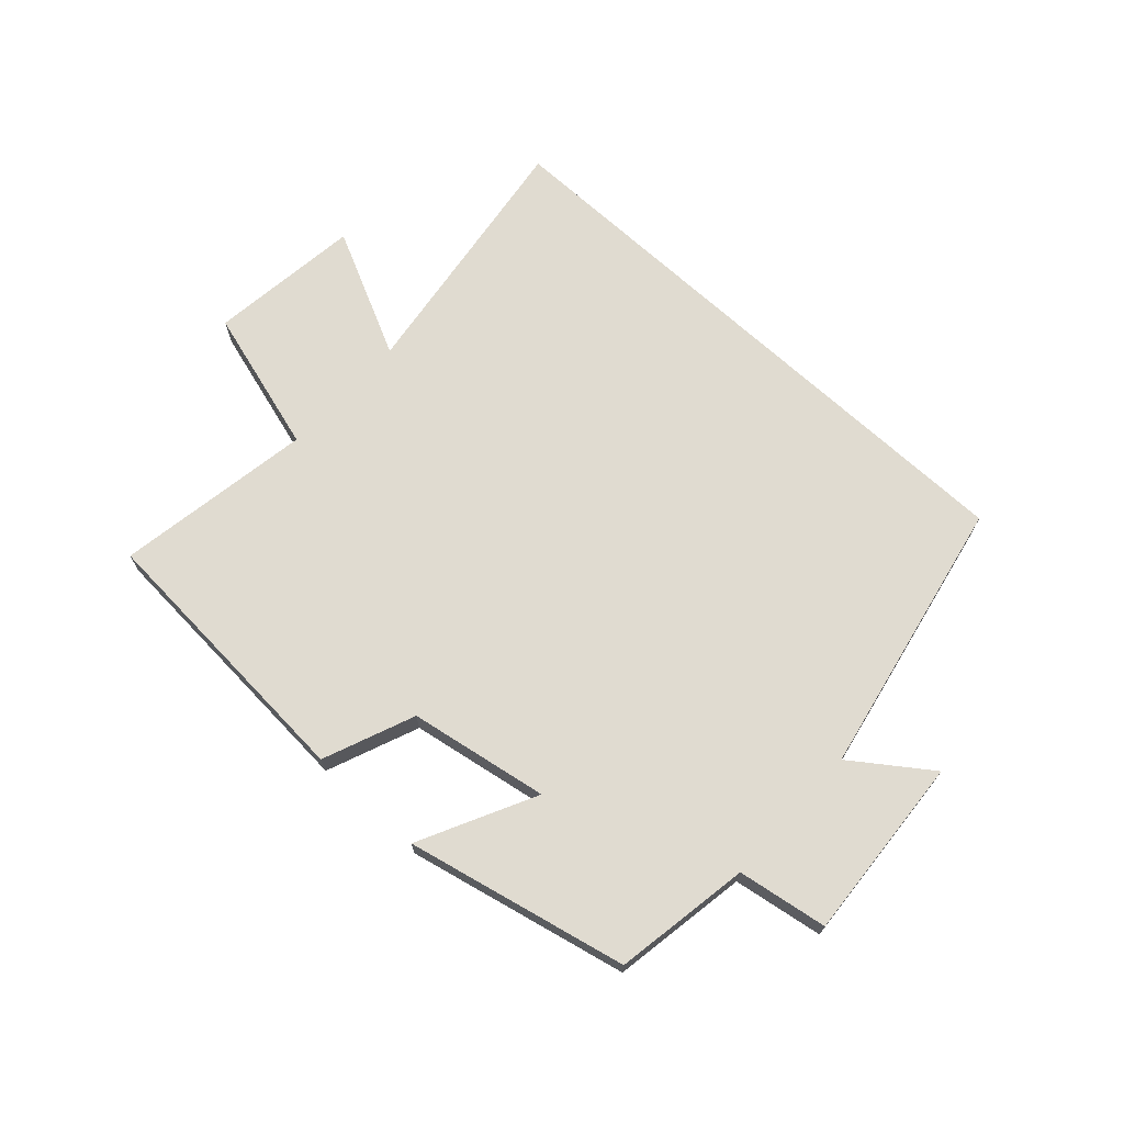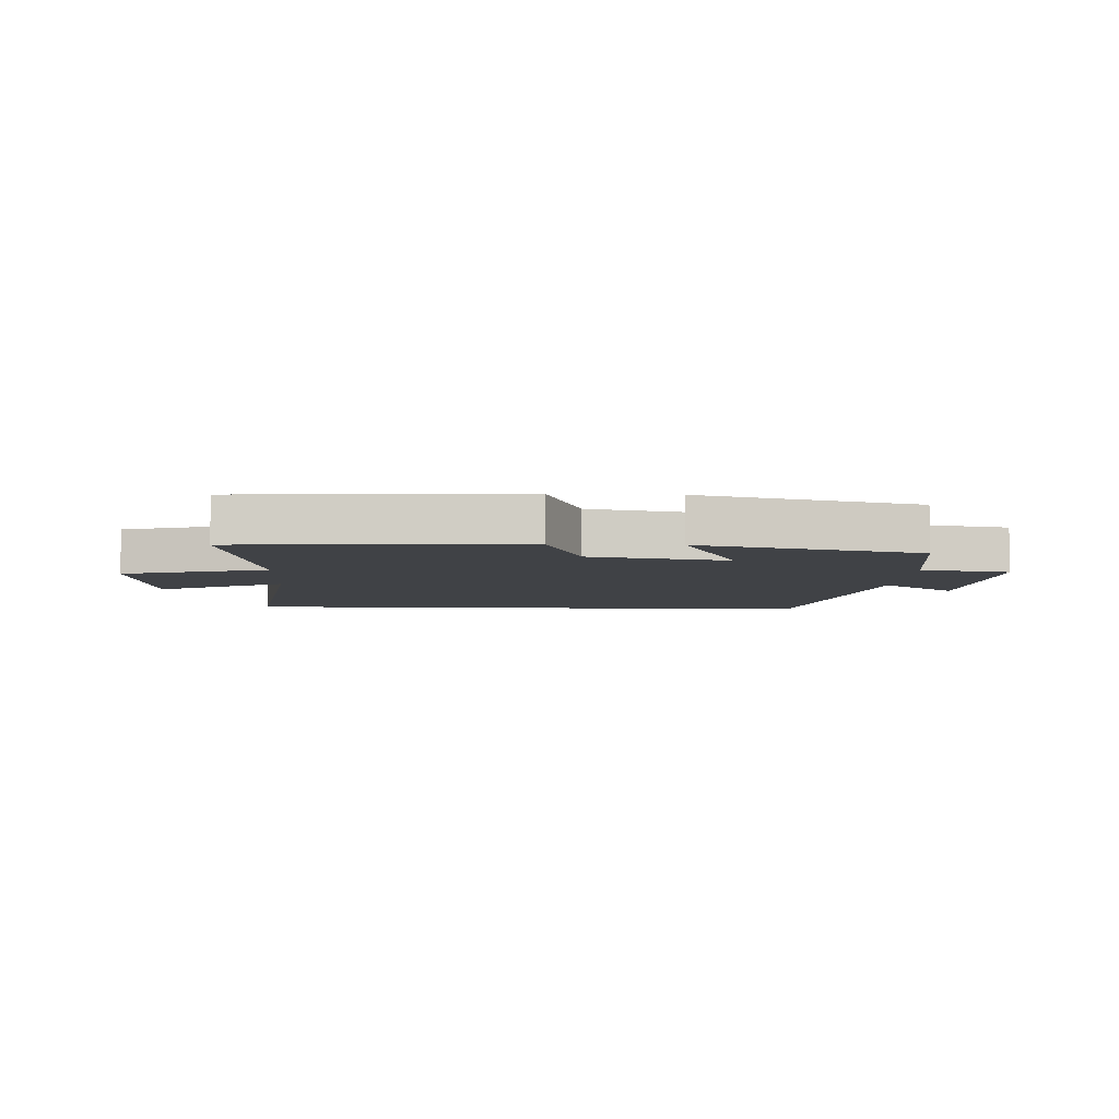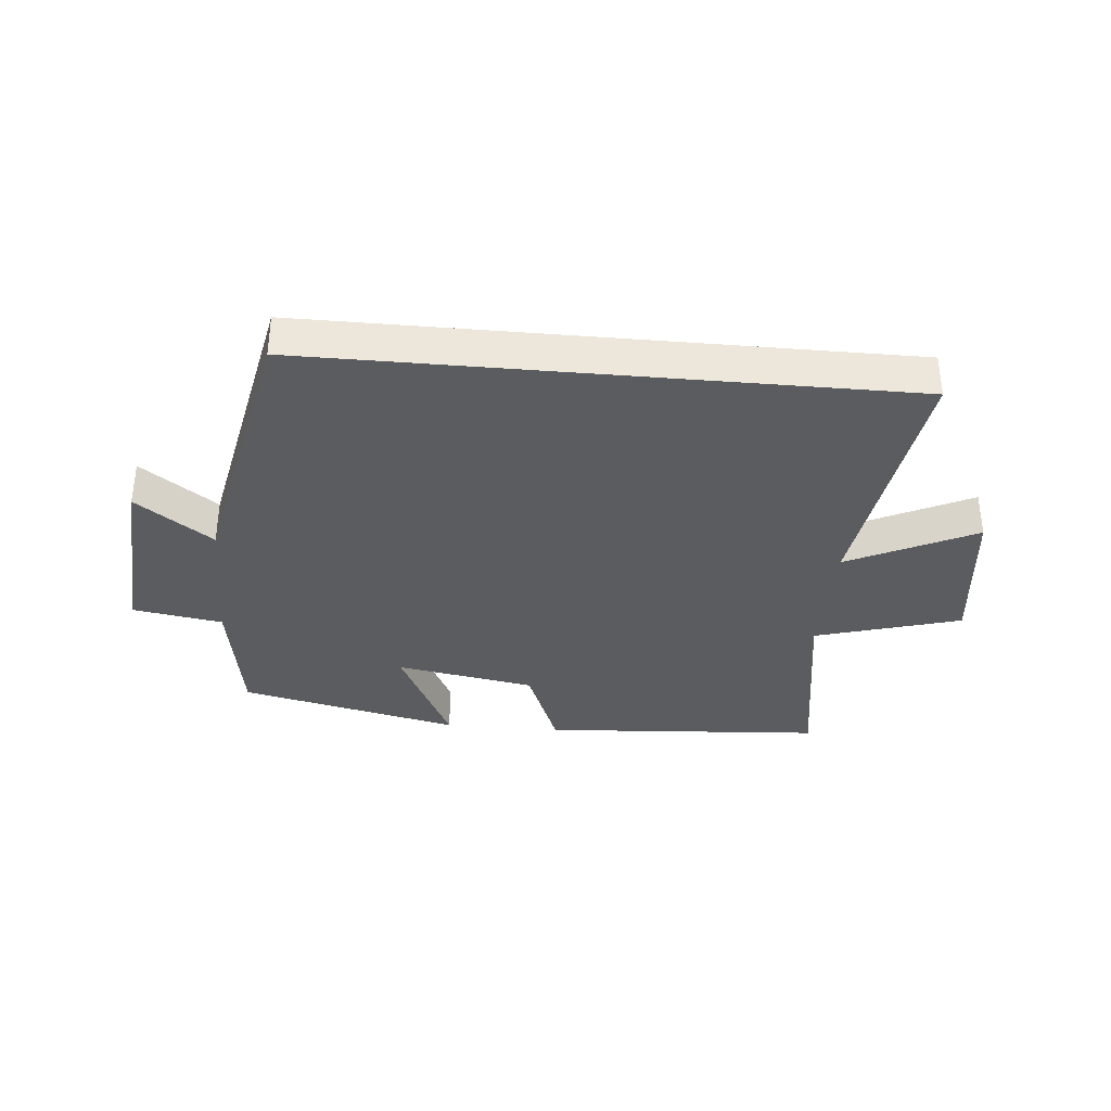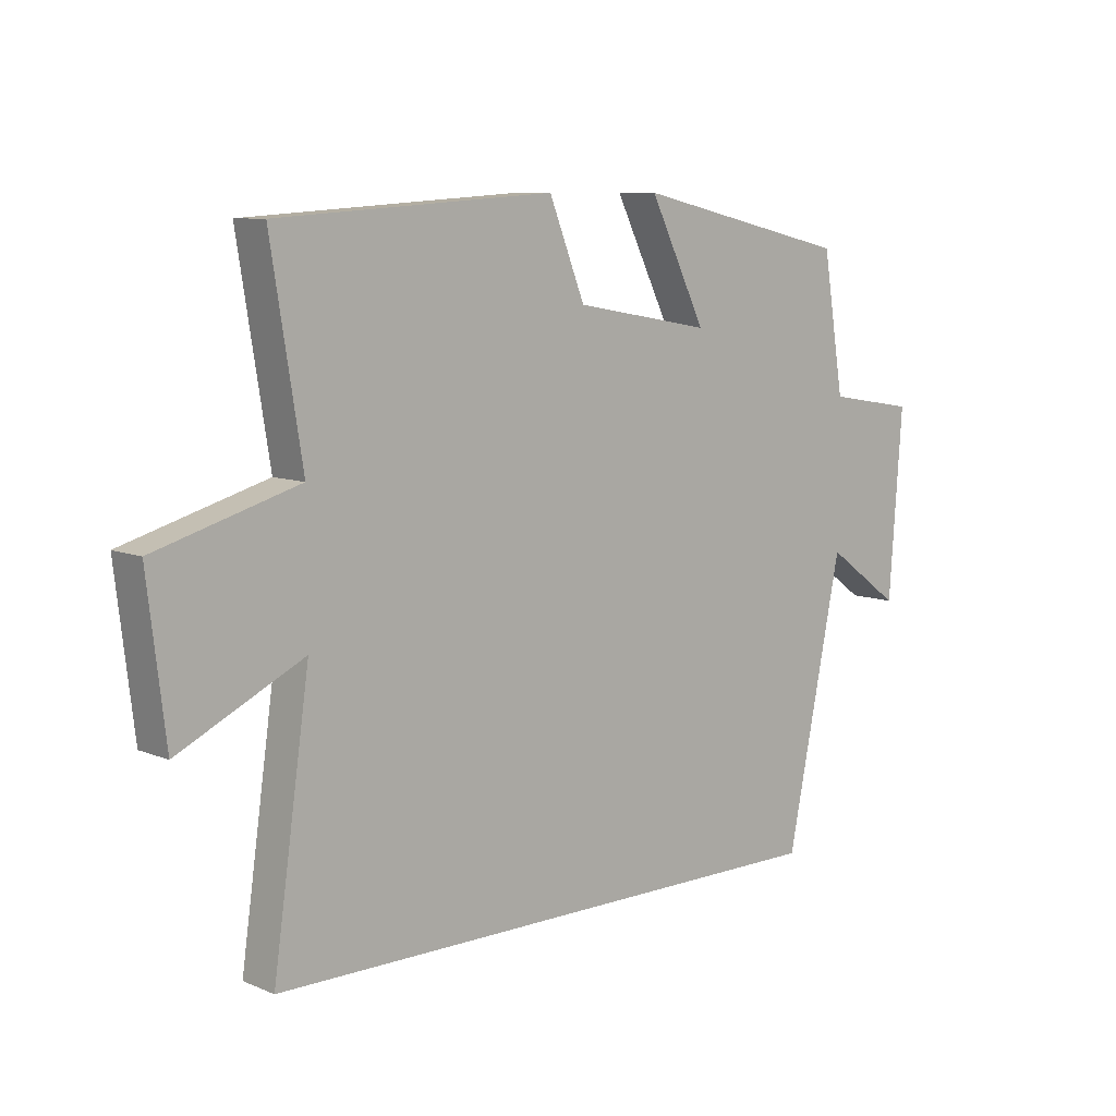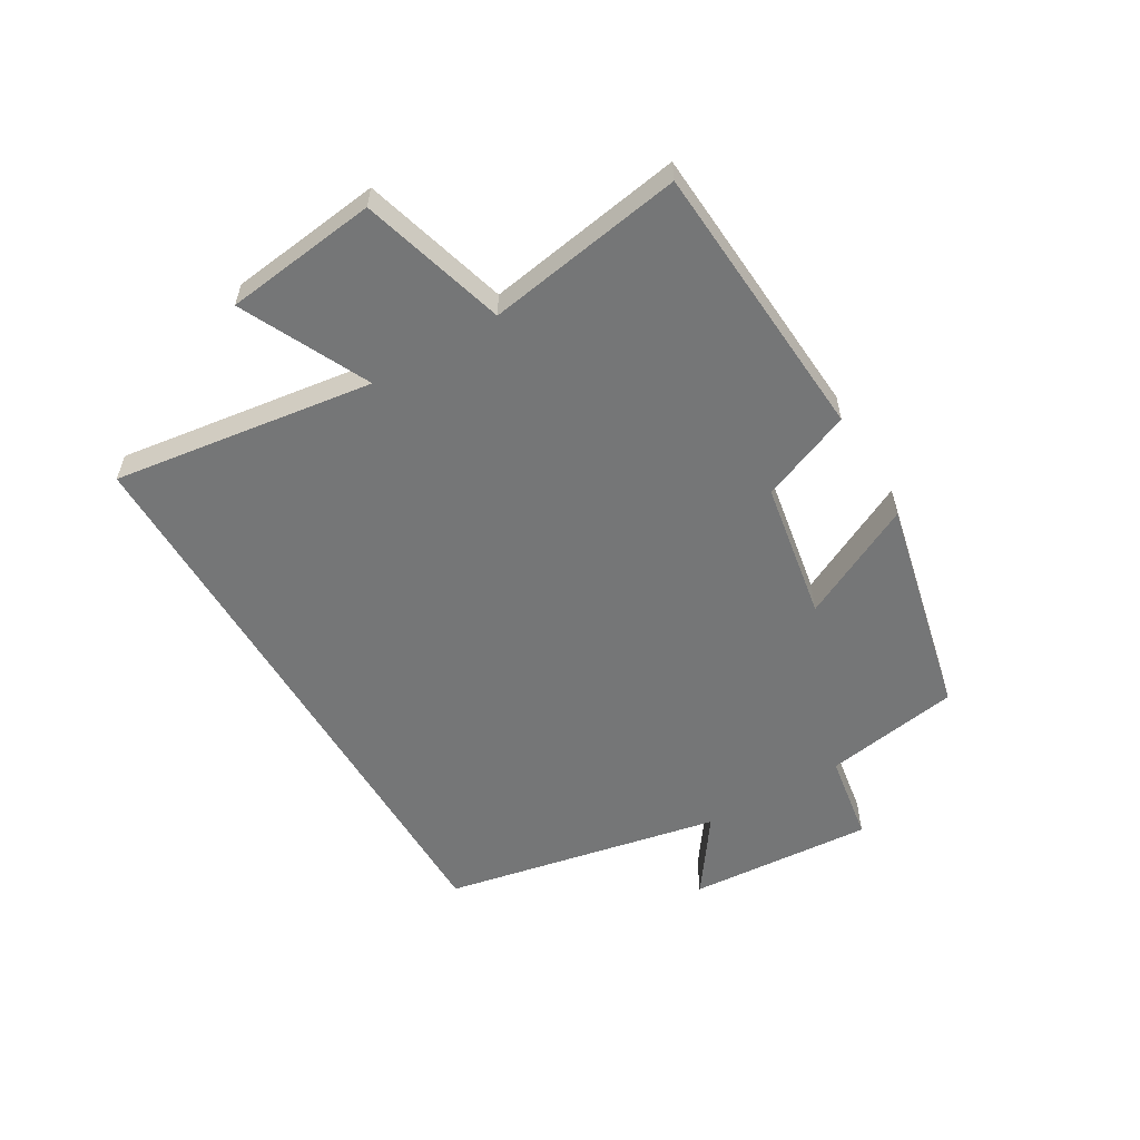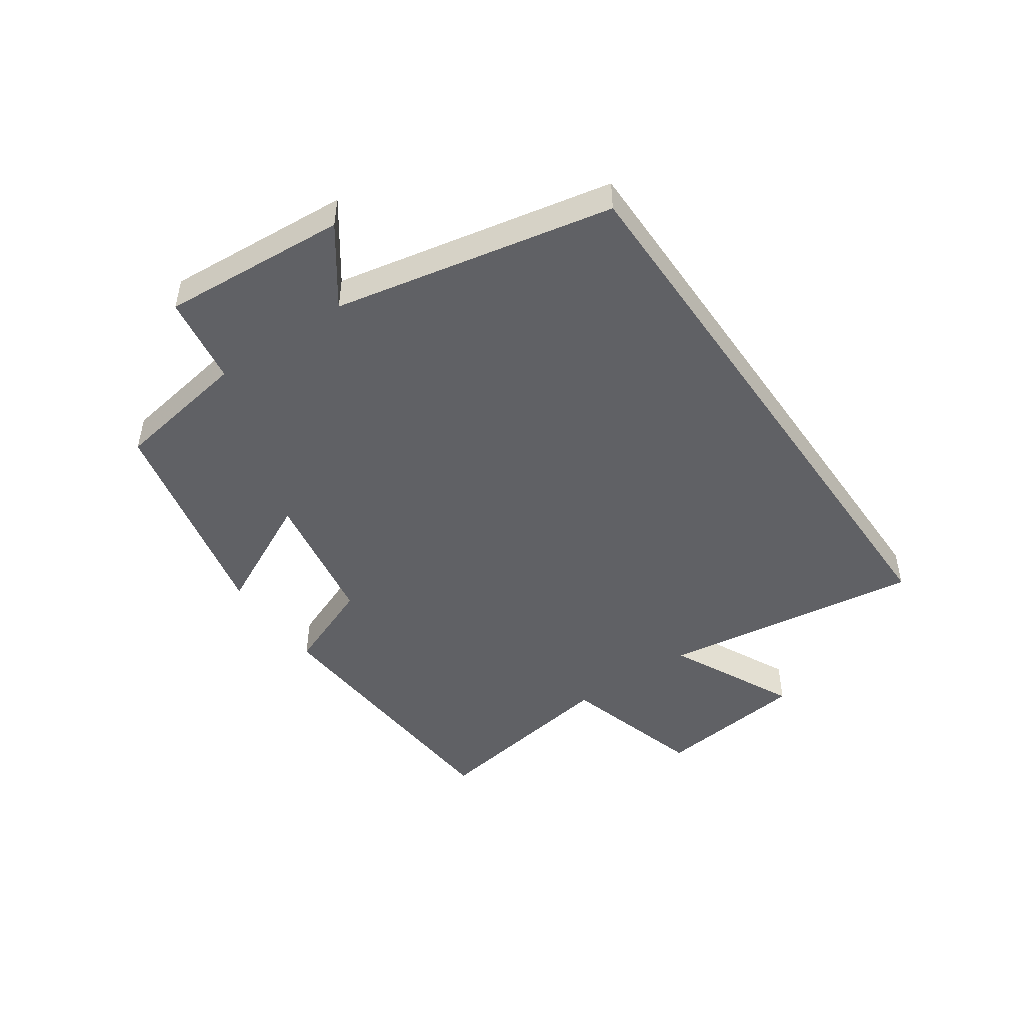
<metadata>
{"format":"obj","ext":"obj","renderer":"f3d","projection":"perspective","resolution":1024,"background":"white","views":[{"elev":69.8,"azim":42.6,"up":"+Y"},{"elev":-6.4,"azim":-2.9,"up":"+Y"},{"elev":-35.3,"azim":174.8,"up":"+Y"},{"elev":8.7,"azim":-42.3,"up":"+Z"},{"elev":-56.7,"azim":-59.4,"up":"+Y"},{"elev":-47.7,"azim":124.7,"up":"+Y"}]}
</metadata>
<code>
v -0.561 0.07 -0.5
v -0.5 0.07 -0.072
v -0.708 0.07 -0.173
v -0.738 0.07 0.077
v -0.5 0.07 0.146
v -0.552 0.07 0.469
v -0.091 0.07 0.5
v -0.031 0.07 0.35
v 0.197 0.07 0.31
v 0.103 0.07 0.5
v 0.464 0.07 0.418
v 0.5 0.07 0.195
v 0.647 0.07 0.171
v 0.625 0.07 -0.133
v 0.5 0.07 -0.043
v 0.407 0.07 -0.5
v -0.561 0 -0.5
v -0.5 0 -0.072
v -0.708 0 -0.173
v -0.738 0 0.077
v -0.5 0 0.146
v -0.552 0 0.469
v -0.091 0 0.5
v -0.031 0 0.35
v 0.197 0 0.31
v 0.103 0 0.5
v 0.464 0 0.418
v 0.5 0 0.195
v 0.647 0 0.171
v 0.625 0 -0.133
v 0.5 0 -0.043
v 0.407 0 -0.5
f 15 16 1 2
f 12 13 14 15
f 12 15 2
f 9 10 11 12
f 8 9 12 2
f 5 6 7 8
f 5 8 2 3
f 3 4 5
f 18 17 32 31
f 31 30 29 28
f 18 31 28
f 28 27 26 25
f 18 28 25 24
f 24 23 22 21
f 19 18 24 21
f 21 20 19
f 1 17 18 2
f 2 18 19 3
f 3 19 20 4
f 4 20 21 5
f 5 21 22 6
f 6 22 23 7
f 7 23 24 8
f 8 24 25 9
f 9 25 26 10
f 10 26 27 11
f 11 27 28 12
f 12 28 29 13
f 13 29 30 14
f 14 30 31 15
f 15 31 32 16
f 16 32 17 1

</code>
